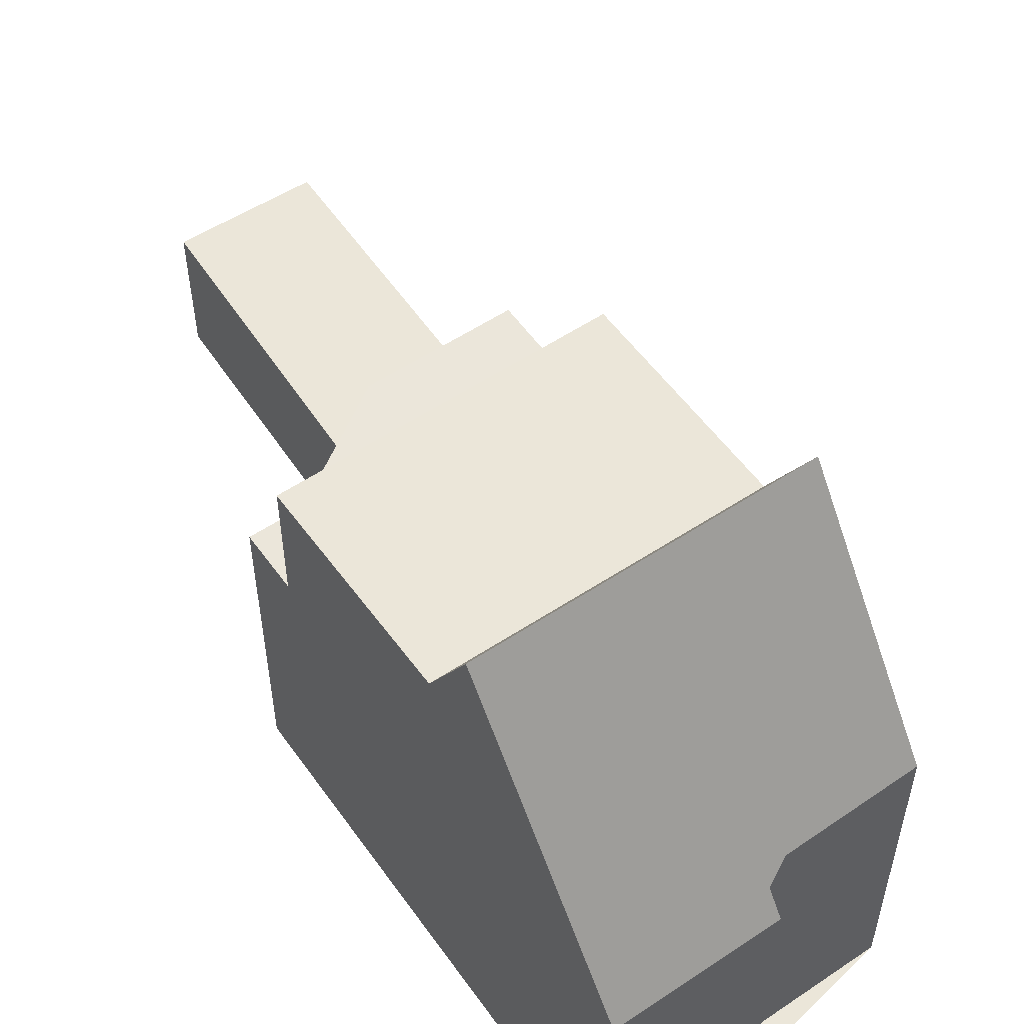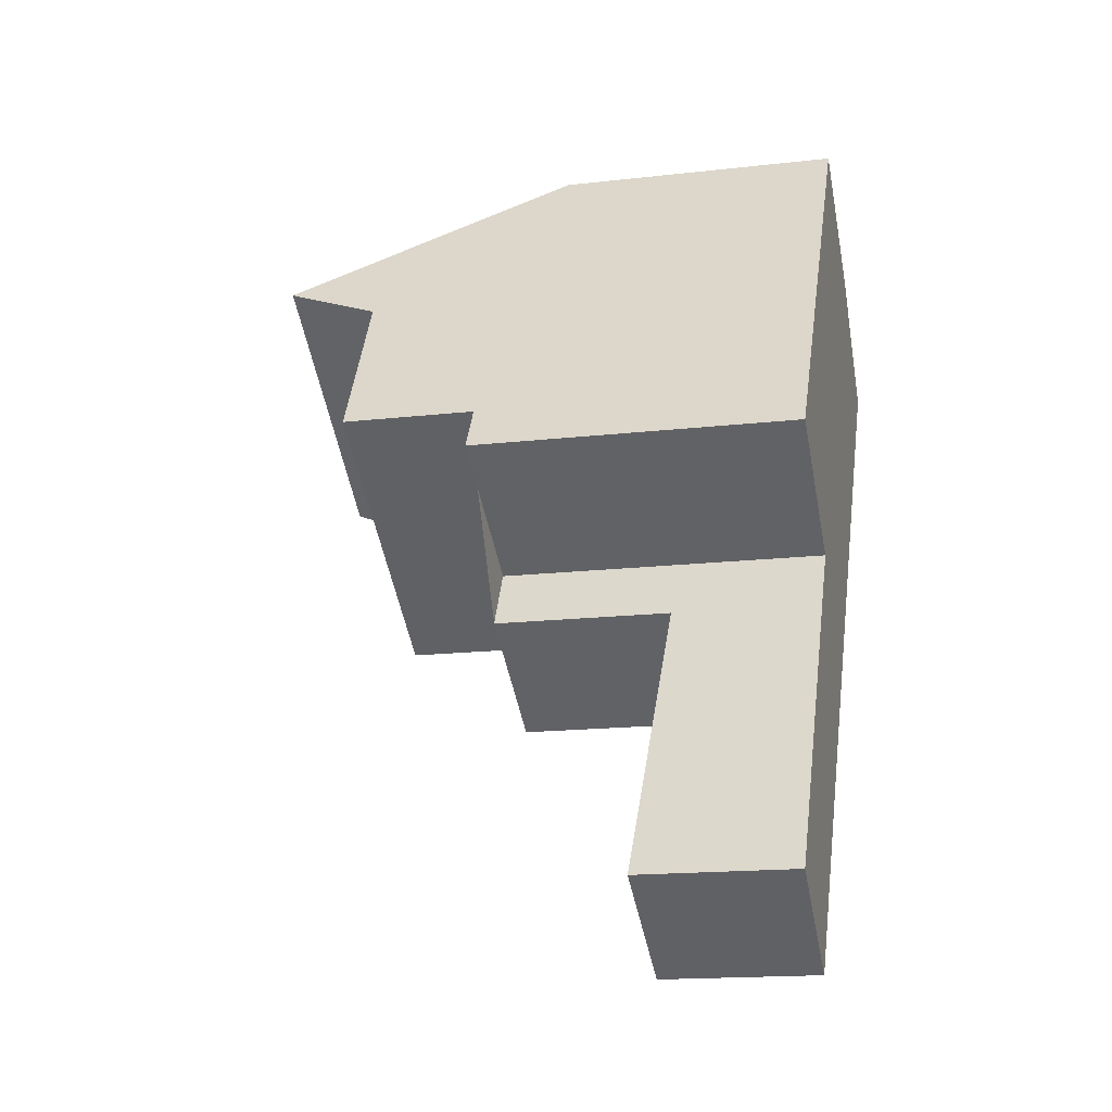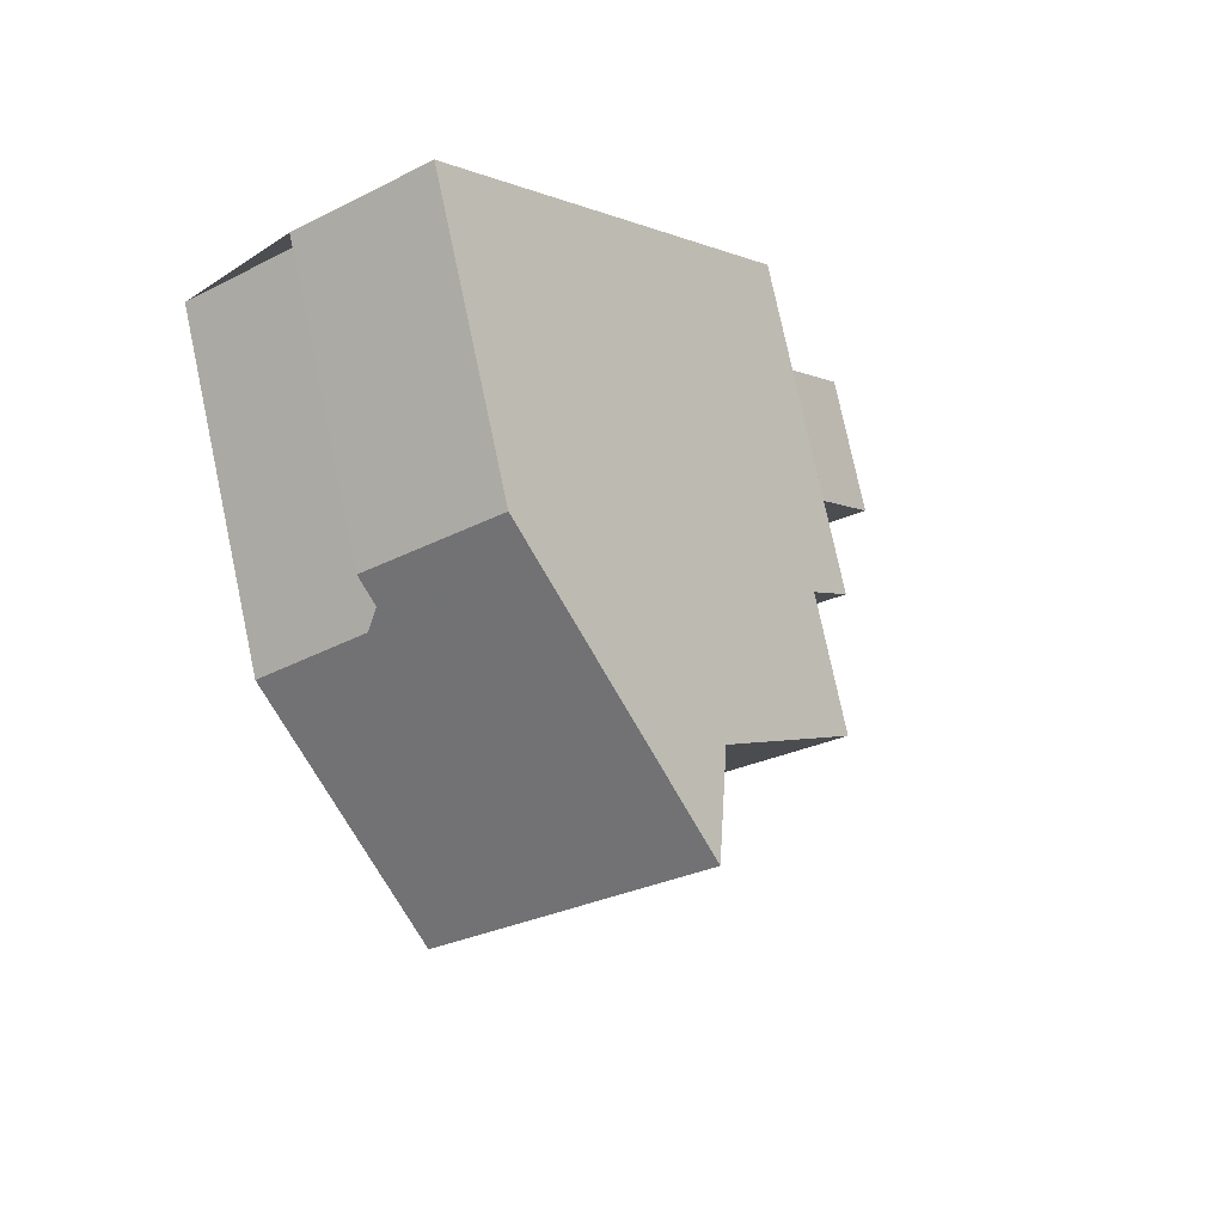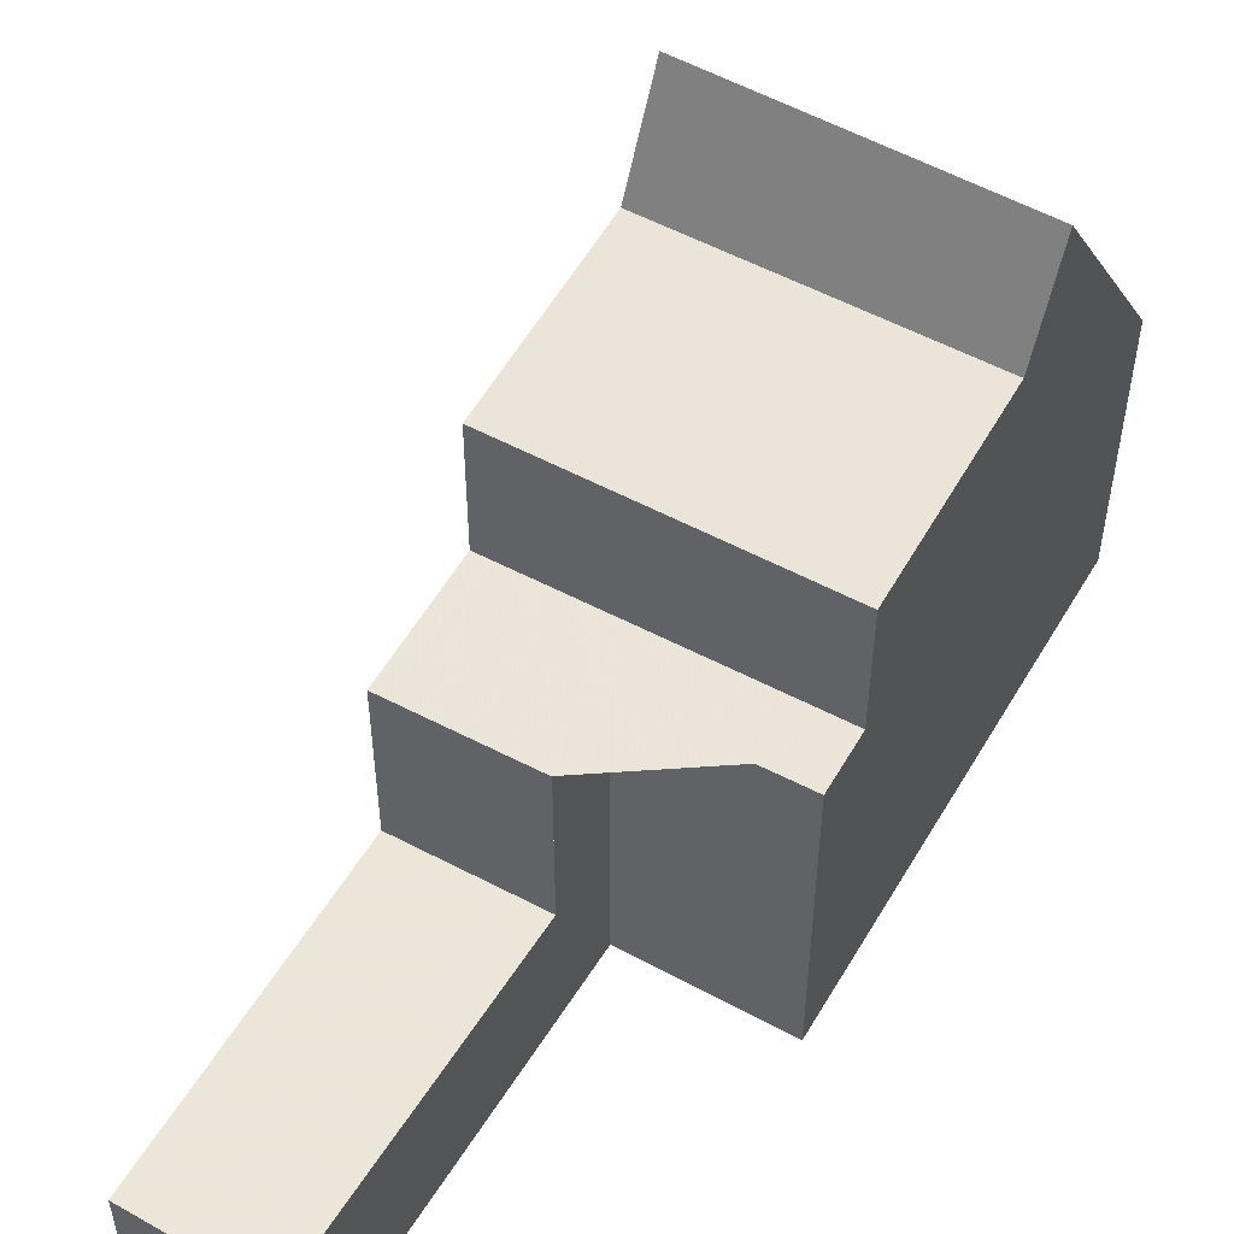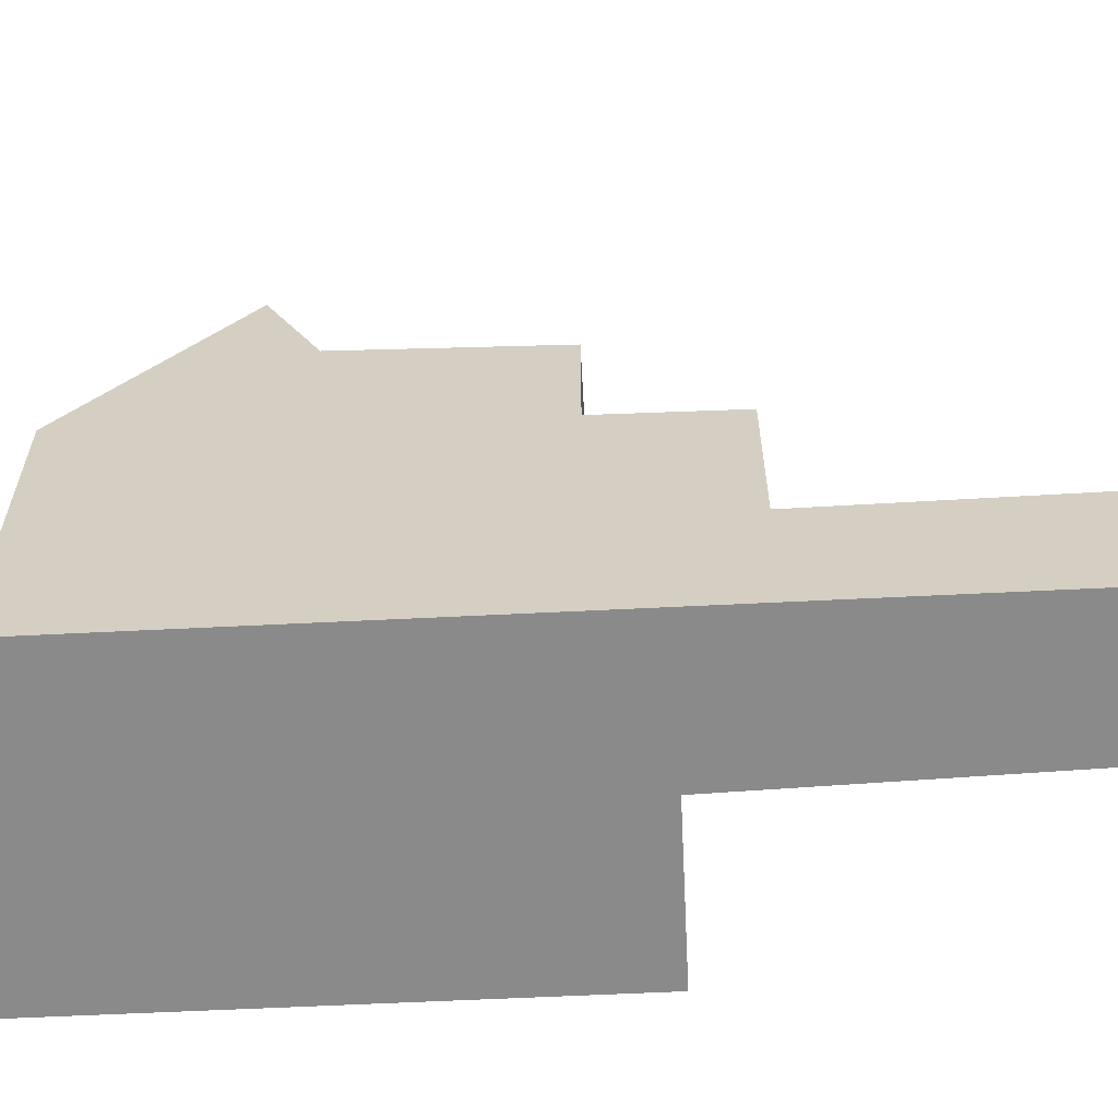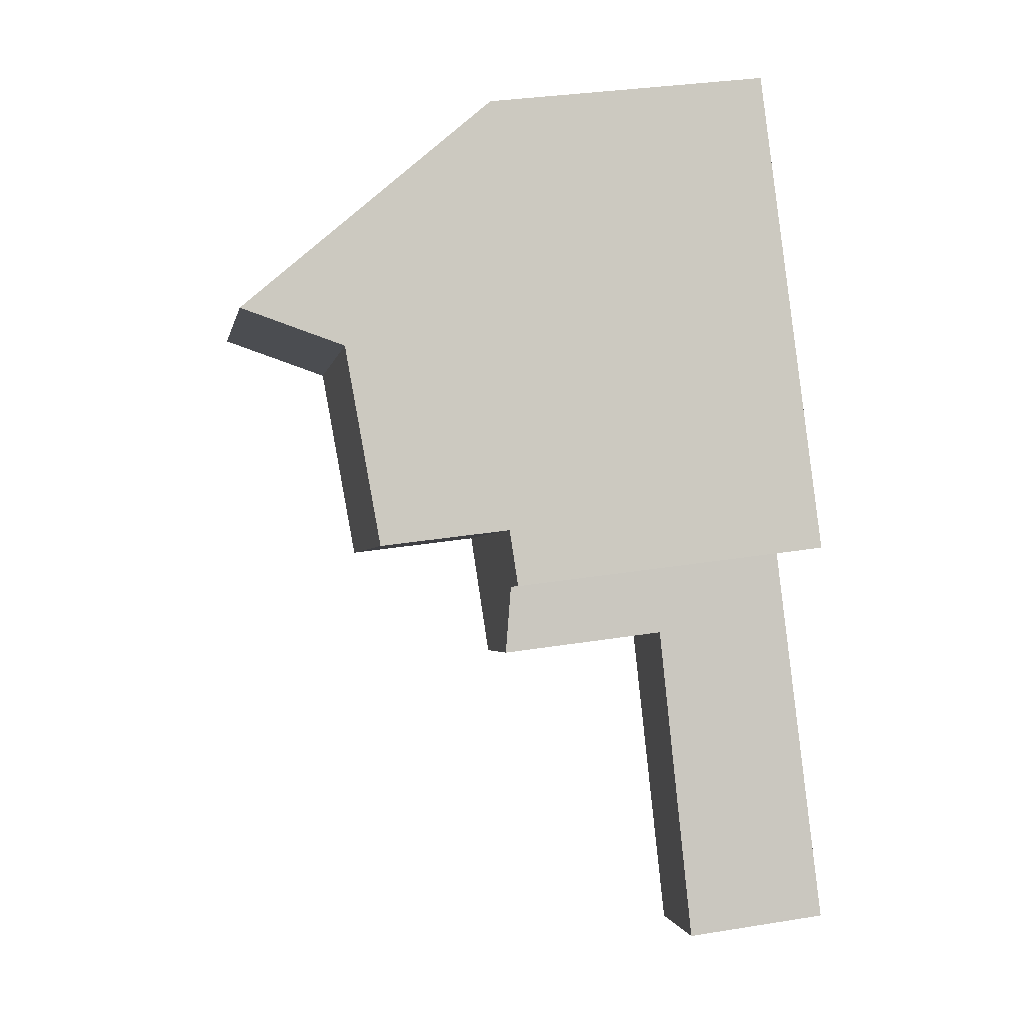
<metadata>
{"format":"obj","ext":"obj","renderer":"f3d","projection":"perspective","resolution":1024,"background":"white","views":[{"elev":57.6,"azim":-179.2,"up":"+Z"},{"elev":-16.5,"azim":103.2,"up":"+Y"},{"elev":77.6,"azim":-12.0,"up":"+Y"},{"elev":54.2,"azim":65.7,"up":"+Z"},{"elev":-63.5,"azim":-51.4,"up":"+Z"},{"elev":33.7,"azim":77.7,"up":"+Y"}]}
</metadata>
<code>
v -794.9 -1156 2.806
v -792.8 -1155 2.862
v -804.7 -1143 6.393
v -802.4 -1141 6.32
v -802.7 -1140 5.568
v -800.3 -1139 5.533
v -794.7 -1146 6.186
v -797.2 -1148 6.105
v -797.7 -1142 8.962
v -802.4 -1146 8.881
v -797.7 -1142 8.961
v -802 -1145 8.888
v -800.1 -1144 8.921
v -803.7 -1144 8.998
v -798.9 -1141 9.075
v -802.4 -1146 8.881
v -797.7 -1142 8.962
v -795.4 -1146 8.754
v -800.1 -1149 8.672
v -794.8 -1156 2.811
v -792.8 -1155 2.862
v -798.6 -1151 2.691
v -796.4 -1149 2.749
v -803 -1145 10.86
v -798.2 -1142 10.87
v -802.7 -1141 6.33
v -800 -1139 6.418
v -795.4 -1146 6.215
v -800.1 -1149 6.061
v -798.6 -1151 5.996
v -796.4 -1149 6.068
v -798.2 -1142 10.87
v -803 -1145 10.86
v -799 -1141 9.074
v -798.3 -1142 10.87
v -800 -1139 6.416
v -797.7 -1142 8.961
v -798.3 -1142 10.87
v -795.5 -1146 8.753
v -795.5 -1146 6.213
v -800.4 -1139 5.534
v -794.8 -1147 6.184
v -802.5 -1145 10.86
v -802 -1145 8.888
v -803.2 -1144 9.005
v -802.5 -1145 10.86
v -798.4 -1151 2.699
v -804.2 -1142 6.378
v -799.8 -1149 8.677
v -799.8 -1149 6.071
v -798.4 -1151 6.005
v -800.6 -1143 10.87
v -800.1 -1144 8.921
v -801.3 -1142 9.037
v -800.6 -1143 10.87
v -802.3 -1141 6.344
v -797.9 -1147 8.711
v -797.9 -1147 6.134
v -796.5 -1149 2.749
v -796.5 -1149 6.068
v -802.6 -1140 5.566
v -800.2 -1139 5.91
v -800.2 -1139 5.911
v -802.4 -1141 5.963
v -802.6 -1141 5.966
v -798.9 -1142 10.87
v -798.4 -1143 8.95
v -799.6 -1141 9.065
v -798.9 -1142 10.87
v -800.6 -1140 6.398
v -796.1 -1146 8.741
v -796.1 -1146 6.19
v -795.5 -1147 6.16
v -800.9 -1139 5.541
v -800.7 -1139 5.923
v -798.4 -1143 8.95
v -794.8 -1147 6.184
v -794.7 -1146 6.186
v -799.2 -1150 6.042
v -797.2 -1148 6.105
v -795.5 -1147 6.161
v -799.5 -1150 6.032
v -795.5 -1146 6.213
v -795.4 -1146 6.215
v -799.8 -1149 6.071
v -797.9 -1147 6.134
v -796.1 -1146 6.19
v -800.1 -1149 8.672
v -799.8 -1149 8.677
v -795.5 -1146 8.753
v -795.4 -1146 8.754
v -797.9 -1147 8.711
v -796.1 -1146 8.741
v -800.1 -1149 6.061
v -802.2 -1143 9.023
v -801.4 -1144 10.86
v -803.2 -1141 6.345
v -798.6 -1148 8.698
v -798.6 -1148 6.11
v -798 -1149 6.082
v -801.4 -1144 10.86
v -800.9 -1145 8.907
v -797.1 -1150 2.731
v -797.1 -1150 6.045
v -800.9 -1145 8.907
v -798.6 -1148 8.698
v -793.4 -1155 2.847
v -798.6 -1148 6.11
v -797.1 -1150 6.045
v -798.4 -1151 6.005
v -796.4 -1149 6.068
v -796.5 -1149 6.068
v -796.5 -1149 2.749
v -797.1 -1150 2.731
v -798.4 -1151 2.699
v -798.6 -1151 2.691
v -796.4 -1149 2.749
v -798.6 -1151 5.996
v -793.4 -1155 2.846
v -792.9 -1155 2.861
v -794.9 -1156 2.808
v -794.8 -1156 2.811
v -792.8 -1155 2.861
v -798.6 -1151 2.691
v -794.9 -1156 2.806
v -794.9 -1156 0
v -798.6 -1151 0
v -792.8 -1155 2.862
v -792.8 -1155 2.862
v -792.8 -1155 0
v -792.8 -1155 0
v -804.2 -1142 6.378
v -804.7 -1143 6.393
v -804.7 -1143 0
v -804.2 -1142 0
v -802.6 -1141 5.966
v -802.4 -1141 6.32
v -802.4 -1141 0
v -802.6 -1141 0
v -802.6 -1140 5.566
v -802.7 -1140 5.568
v -802.7 -1140 0
v -802.6 -1140 0
v -800.2 -1139 5.91
v -800.3 -1139 5.533
v -800.3 -1139 0
v -800.2 -1139 -8.882e-16
v -794.8 -1147 6.184
v -794.7 -1146 6.186
v -794.7 -1146 0
v -794.8 -1147 0
v -796.4 -1149 6.068
v -797.2 -1148 6.105
v -797.2 -1148 0
v -796.4 -1149 0
v -795.4 -1146 8.754
v -797.7 -1142 8.962
v -797.7 -1142 -1.776e-15
v -795.4 -1146 0
v -804.7 -1143 6.393
v -803.7 -1144 8.998
v -803.7 -1144 0
v -804.7 -1143 0
v -798.2 -1142 10.87
v -798.9 -1141 9.075
v -798.9 -1141 0
v -798.2 -1142 0
v -803 -1145 10.86
v -802.4 -1146 8.881
v -802.4 -1146 0
v -803 -1145 0
v -794.9 -1156 2.808
v -794.8 -1156 2.811
v -794.8 -1156 0
v -794.9 -1156 0
v -793.4 -1155 2.847
v -792.8 -1155 2.862
v -792.8 -1155 0
v -793.4 -1155 4.441e-16
v -797.7 -1142 8.962
v -798.2 -1142 10.87
v -798.2 -1142 0
v -797.7 -1142 -1.776e-15
v -802.4 -1141 6.32
v -802.7 -1141 6.33
v -802.7 -1141 0
v -802.4 -1141 0
v -798.9 -1141 9.075
v -800 -1139 6.418
v -800 -1139 8.882e-16
v -798.9 -1141 0
v -803.7 -1144 8.998
v -803 -1145 10.86
v -803 -1145 0
v -803.7 -1144 0
v -800.3 -1139 5.533
v -800.4 -1139 5.534
v -800.4 -1139 8.882e-16
v -800.3 -1139 0
v -795.5 -1147 6.16
v -794.8 -1147 6.184
v -794.8 -1147 0
v -795.5 -1147 0
v -803.2 -1141 6.345
v -804.2 -1142 6.378
v -804.2 -1142 0
v -803.2 -1141 0
v -800.9 -1139 5.541
v -802.6 -1140 5.566
v -802.6 -1140 0
v -800.9 -1139 0
v -800 -1139 6.418
v -800.2 -1139 5.91
v -800.2 -1139 -8.882e-16
v -800 -1139 8.882e-16
v -802.7 -1140 5.568
v -802.6 -1141 5.966
v -802.6 -1141 0
v -802.7 -1140 0
v -797.2 -1148 6.105
v -795.5 -1147 6.16
v -795.5 -1147 0
v -797.2 -1148 0
v -800.4 -1139 5.534
v -800.9 -1139 5.541
v -800.9 -1139 0
v -800.4 -1139 8.882e-16
v -794.7 -1146 6.186
v -794.7 -1146 6.186
v -794.7 -1146 8.882e-16
v -794.7 -1146 0
v -800.1 -1149 6.061
v -799.5 -1150 6.032
v -799.5 -1150 0
v -800.1 -1149 0
v -794.7 -1146 6.186
v -795.4 -1146 6.215
v -795.4 -1146 0
v -794.7 -1146 8.882e-16
v -802.4 -1146 8.881
v -800.1 -1149 8.672
v -800.1 -1149 0
v -802.4 -1146 0
v -802.7 -1141 6.33
v -803.2 -1141 6.345
v -803.2 -1141 0
v -802.7 -1141 0
v -794.8 -1156 2.811
v -793.4 -1155 2.847
v -793.4 -1155 4.441e-16
v -794.8 -1156 0
v -792.8 -1155 2.861
v -796.4 -1149 2.749
v -796.4 -1149 0
v -792.8 -1155 0
v -799.5 -1150 6.032
v -798.6 -1151 5.996
v -798.6 -1151 0
v -799.5 -1150 0
v -794.9 -1156 2.806
v -794.9 -1156 2.808
v -794.9 -1156 0
v -794.9 -1156 0
v -792.8 -1155 2.862
v -792.8 -1155 2.861
v -792.8 -1155 0
v -792.8 -1155 0
v -794.9 -1156 0
v -804.7 -1143 0
v -802.4 -1141 0
v -802.7 -1140 0
v -800.3 -1139 0
v -794.7 -1146 0
v -797.2 -1148 0
v -792.8 -1155 0
f 46 33 14 45
f 45 14 3 48
f 38 25 17 37
f 50 29 19 49
f 60 31 23 59
f 65 5 61 64
f 118 82 79 110
f 34 15 32 35
f 36 27 15 34
f 66 38 37 67
f 39 18 28 40
f 63 41 6 62
f 78 7 42 77
f 96 46 45 95
f 95 45 48 97
f 99 50 49 98
f 47 22 30 51
f 110 79 100 109
f 44 16 24 43
f 69 55 54 68
f 68 54 56 70
f 72 58 57 71
f 112 80 81 73 8 111
f 104 60 59 103
f 75 64 61 74
f 101 52 53 102
f 62 27 36 63
f 70 56 64 75
f 64 56 26 4 65
f 68 34 35 69
f 70 36 34 68
f 71 39 40 72
f 77 42 73 81
f 74 41 63 75
f 75 63 36 70
f 67 53 52 66
f 84 78 77 83
f 100 79 85 108
f 87 81 80 86
f 85 79 82 94
f 83 77 81 87
f 88 10 12 89
f 90 11 9 91
f 106 89 12 105
f 92 13 76 93
f 93 76 11 90
f 95 54 55 96
f 97 26 56 54 95
f 98 57 58 99
f 109 100 80 112
f 103 47 51 104
f 102 44 43 101
f 105 13 92 106
f 108 86 80 100
f 120 21 107 119
f 122 20 121
f 119 107 20 122
f 123 2 21 120
f 119 114 113 120
f 121 1 116 115 122
f 122 115 114 119
f 120 113 117 123
f 125 126 127 124
f 129 130 131 128
f 133 134 135 132
f 137 138 139 136
f 141 142 143 140
f 145 146 147 144
f 149 150 151 148
f 153 154 155 152
f 157 158 159 156
f 161 162 163 160
f 165 166 167 164
f 169 170 171 168
f 173 174 175 172
f 177 178 179 176
f 181 182 183 180
f 185 186 187 184
f 189 190 191 188
f 193 194 195 192
f 197 198 199 196
f 201 202 203 200
f 205 206 207 204
f 209 210 211 208
f 213 214 215 212
f 217 218 219 216
f 221 222 223 220
f 225 226 227 224
f 229 230 231 228
f 233 234 235 232
f 237 238 239 236
f 241 242 243 240
f 245 246 247 244
f 249 250 251 248
f 253 254 255 252
f 257 258 259 256
f 261 262 263 260
f 265 266 267 264
f 269 270 271 272 273 274 275 268

</code>
